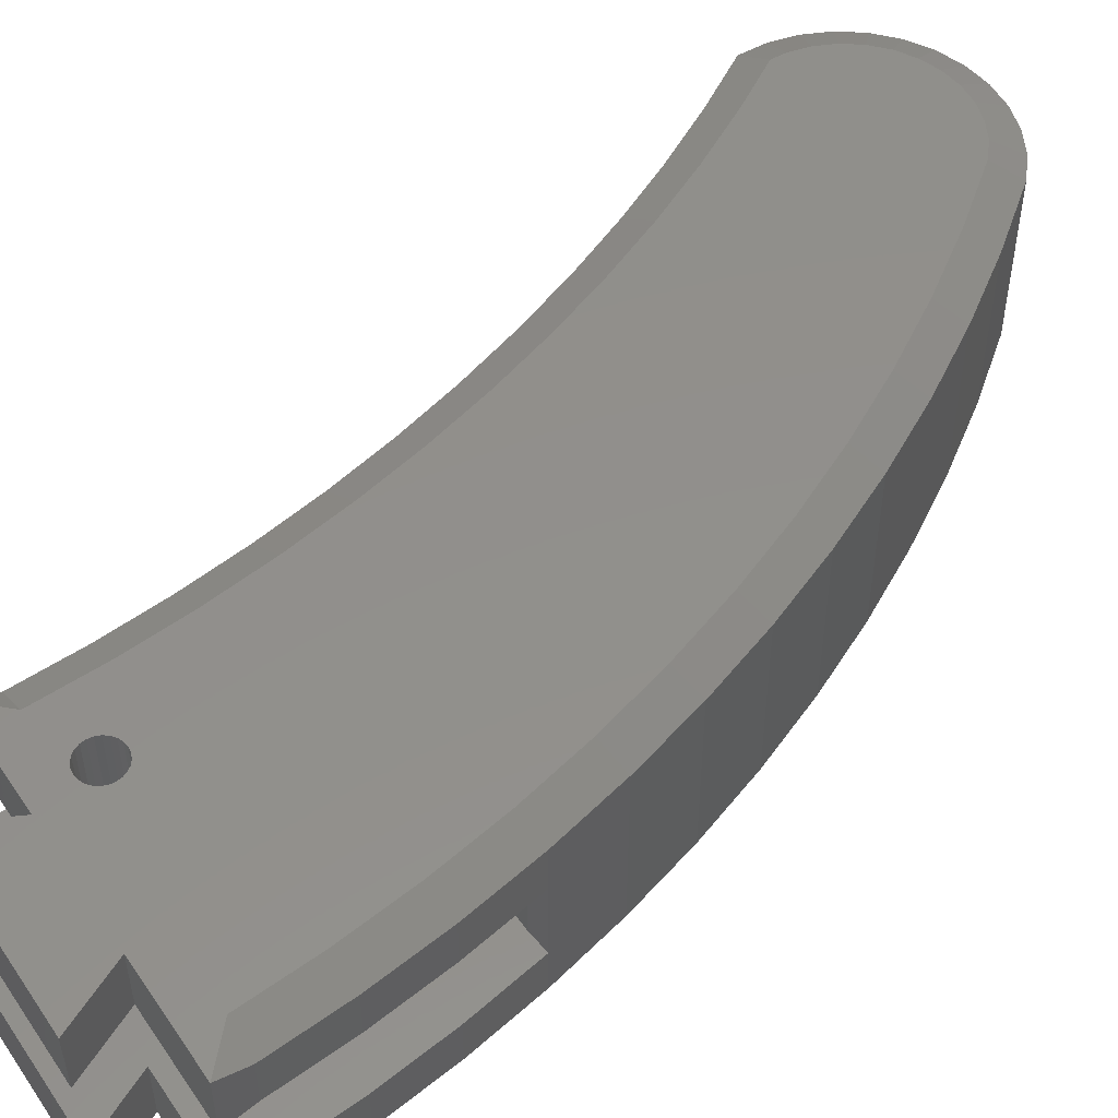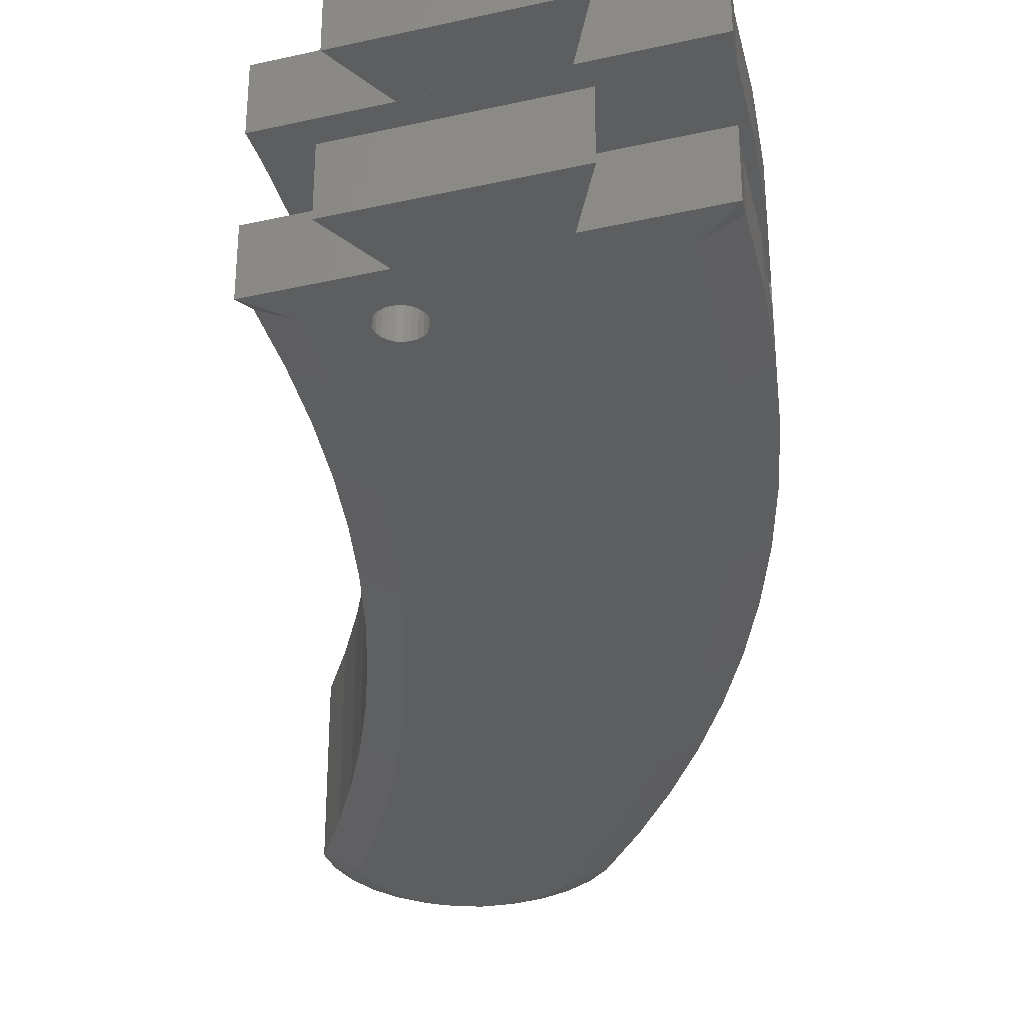
<metadata>
{"format":"stl","ext":"stl","renderer":"f3d","projection":"perspective","resolution":1024,"background":"white","views":[{"elev":51.8,"azim":56.6,"up":"+Y"},{"elev":-33.5,"azim":17.2,"up":"+Y"}]}
</metadata>
<code>
# stl→obj: 385 verts, 778 faces
v 71.01 -16.5 152.6
v 65.24 -16.5 147.4
v 70.26 -14 147.4
v 28.31 6.51 142.6
v 28.2 16.5 143.4
v 28.2 6.51 143.4
v 28.31 16.5 142.6
v 34.27 16.5 141.8
v 33.75 6.51 141.1
v 34.27 6.51 141.8
v 33.75 16.5 141.1
v 29.16 6.51 141.1
v 29.83 16.5 140.6
v 29.16 16.5 141.1
v 29.83 6.51 140.6
v 29.83 16.5 146.2
v 29.16 6.51 145.7
v 29.16 16.5 145.7
v 29.83 6.51 146.2
v 34.7 16.5 143.4
v 34.59 6.51 142.6
v 34.7 6.51 143.4
v 34.59 16.5 142.6
v 32.29 6.51 140.3
v 33.08 16.5 140.6
v 32.29 16.5 140.3
v 33.08 6.51 140.6
v 33.08 16.5 146.2
v 32.29 6.51 146.5
v 32.29 16.5 146.5
v 33.08 6.51 146.2
v 31.45 6.51 140.1
v 31.45 16.5 140.1
v 28.31 6.51 144.2
v 28.64 16.5 145
v 28.64 6.51 145
v 28.31 16.5 144.2
v 31.45 6.51 146.6
v 31.45 16.5 146.6
v 33.75 16.5 145.7
v 33.75 6.51 145.7
v 34.27 16.5 145
v 34.59 6.51 144.2
v 34.27 6.51 145
v 34.59 16.5 144.2
v 28.64 16.5 141.8
v 28.64 6.51 141.8
v 16.01 16.5 152.6
v 21.01 16.5 147.4
v 16.01 14 147.4
v 64.28 16.5 135.2
v 70.26 14 147.4
v 69.26 14 134.7
v 64.57 16.5 138.8
v 65.24 16.5 147.4
v 50.98 -6.5 108.9
v 54.51 6.51 109.6
v 50.98 6.51 108.9
v 54.51 -6.5 109.6
v 71.01 16.5 152.6
v 58.09 6.51 109.9
v 58.09 -6.5 109.9
v 34.97 -6.5 101.1
v 37.85 6.51 103.3
v 34.97 6.51 101.1
v 37.85 -6.5 103.3
v 5.723 14 82.81
v 13.52 16.5 92.11
v 10.51 16.5 81.36
v 8.67 14 93.34
v 44.15 -6.5 106.7
v 47.51 6.51 108
v 44.15 6.51 106.7
v 47.51 -6.5 108
v 40.92 6.51 105.1
v 40.92 -6.5 105.1
v 67.59 -14 122
v 60.37 -16.5 110.5
v 65.26 -14 109.5
v 62.65 -16.5 122.8
v 61.68 -6.5 109.8
v 65.26 6.51 109.5
v 61.68 6.51 109.8
v 65.26 -6.5 109.5
v 0.3428 -6.5 67.33
v 6.611 6.51 71.59
v 0.3428 6.51 67.33
v 6.611 -6.5 71.59
v 69.26 -14 134.7
v 64.28 -16.5 135.2
v 10.02 -3.495 61.51
v 12.88 3.003 60.59
v 10.02 3.003 61.51
v 12.88 -3.495 60.59
v 29.85 -6.5 96.08
v 27.66 6.51 93.24
v 27.66 -6.5 93.24
v 29.85 6.51 96.08
v 12.51 6.51 76.34
v 12.51 -6.5 76.34
v 62.65 16.5 122.8
v 67.59 14 122
v 67.59 -6.5 122
v 32.29 -6.5 98.72
v 32.29 6.51 98.72
v 8.735 -14 1.767
v 3.462 -16.5 5.362
v 4.458 -14 0.4353
v 6.759 -16.5 6.388
v 60.37 16.5 110.5
v 65.26 14 109.5
v -6.366 -16.5 40.08
v -16.07 -14 32.81
v -11.75 -16.5 30.3
v -10.8 -14 42.39
v 15.81 -3.495 79.47
v 15.81 3.382 79.47
v 31.11 -14 27.46
v 19.81 -16.5 19.91
v 23.85 -14 16.96
v 26.92 -16.5 30.19
v 0.02483 -16.5 5.026
v -4.454 -14 0.4793
v 2.256e-14 -14 -9.024e-14
v -3.409 -16.5 5.396
v -12.29 -16.5 10.44
v -18.67 -14 10.6
v -15.98 -14 7.021
v -14.37 -16.5 13.2
v 23.07 6.51 87.2
v 23.07 -6.5 87.2
v 20.54 -6.5 84.38
v 20.54 -3.495 84.38
v 18.01 -6.5 81.56
v 18.01 -3.495 81.56
v 20.54 3.505 84.38
v 20.54 6.51 84.38
v 18.01 6.51 81.56
v 18.01 3.435 81.56
v 62.27 -14 97.07
v 53.87 -16.5 86.39
v 58.63 -14 84.83
v 57.44 -16.5 98.37
v -16.07 14 32.81
v -6.366 16.5 40.08
v -11.75 16.5 30.3
v -10.8 14 42.39
v 43.93 -14 49.52
v 33.48 -16.5 40.83
v 37.81 -14 38.32
v 39.47 -16.5 51.8
v 57.44 16.5 98.37
v 62.27 14 97.07
v 18.04 -16.5 114
v 11.13 -14 104
v 16.03 -16.5 103
v 13.1 -14 114.8
v -15.85 -16.5 16.32
v -21.64 -14 19
v -20.59 -14 14.65
v -16.65 -16.5 19.68
v -21.78 -14 23.48
v -16.73 -16.5 22.15
v 49.44 -14 61.03
v 44.88 -16.5 63.07
v 16.05 -14 6.862
v 9.779 -16.5 8.063
v 12.65 -14 3.939
v 12.4 -16.5 10.32
v 3.021 -16.5 60.33
v -5.977 -14 52.2
v -1.439 -16.5 50.09
v -1.608 -14 62.22
v 69.26 -6.5 134.7
v 69.85 6.51 142.1
v 69.26 6.51 134.7
v 70.26 6.51 147.4
v -6.696 -16.5 6.455
v -9.24 -14 2.15
v -8.718 -14 1.853
v -12.61 -14 4.064
v -9.699 -16.5 8.159
v 54.35 -14 72.81
v 49.68 -16.5 74.61
v 19.81 16.5 19.91
v 31.11 14 27.46
v 23.85 14 16.96
v 26.92 16.5 30.19
v 49.68 16.5 74.61
v 58.63 14 84.83
v 54.35 14 72.81
v 53.87 16.5 86.39
v 33.48 16.5 40.83
v 43.93 14 49.52
v 37.81 14 38.32
v 39.47 16.5 51.8
v 44.88 16.5 63.07
v 49.44 14 61.03
v 9.426 -14 2.15
v 7.001 -16.5 6.522
v -21.64 14 19
v -15.85 16.5 16.32
v -20.59 14 14.65
v -16.65 16.5 19.68
v 7.006 -16.5 70.76
v 2.294 -14 72.43
v 13.52 -16.5 92.11
v 5.723 -14 82.81
v 10.51 -16.5 81.36
v 8.67 -14 93.34
v 71.01 -6.5 152.6
v 70.26 -6.5 147.4
v -5.977 14 52.2
v 3.021 16.5 60.33
v -1.439 16.5 50.09
v -1.608 14 62.22
v 20.53 -16.5 136.1
v 14.57 -14 125.6
v 19.54 -16.5 125
v 15.54 -14 136.5
v -8.718 14 1.853
v -3.409 16.5 5.396
v -4.454 14 0.4793
v -6.696 16.5 6.455
v 15.54 14 136.5
v 20.8 16.5 142.4
v 20.53 16.5 136.1
v 15.8 14 142.6
v 16.05 14 6.862
v 12.65 14 3.939
v -21.78 14 23.48
v -16.73 16.5 22.15
v 12.4 16.5 10.32
v 23.39 6.51 126
v 23.71 -6.5 125.6
v 23.39 -6.5 126
v 23.71 6.51 125.6
v 13.1 14 114.8
v 19.54 16.5 125
v 18.04 16.5 114
v 14.57 14 125.6
v 0.02483 16.5 5.026
v 4.458 14 0.4353
v 1.692e-14 14 9.024e-14
v 3.462 16.5 5.362
v 64.85 -16.5 142.4
v 16.01 -16.5 152.6
v 16.01 -14 147.4
v 21.01 -16.5 147.4
v 9.779 16.5 8.063
v -18.67 14 10.6
v -15.98 14 7.021
v 8.735 14 1.767
v 6.759 16.5 6.388
v -12.29 16.5 10.44
v -14.37 16.5 13.2
v -9.24 14 2.15
v -12.61 14 4.064
v -9.699 16.5 8.159
v 9.426 14 2.15
v 7.001 16.5 6.522
v 20.8 -16.5 142.4
v 53.51 16.5 152.6
v 33.51 16.5 152.6
v 58.51 16.5 162.6
v 28.51 16.5 162.6
v 7.006 16.5 70.76
v 16.03 16.5 103
v 30.61 16.5 140.3
v 28.38 16.5 142.4
v 30.61 16.5 146.5
v 34.53 16.5 142.4
v 2.294 14 72.43
v 28.51 -6.5 162.6
v 33.51 -16.5 152.6
v 28.51 -16.5 162.6
v 33.51 -6.5 152.6
v 53.51 -6.5 152.6
v 58.51 -16.5 162.6
v 53.51 -16.5 152.6
v 58.51 -6.5 162.6
v 28.51 6.51 162.6
v 58.51 6.51 162.6
v 53.51 6.51 152.6
v 71.01 6.51 152.6
v 16.01 6.51 147.4
v 16.01 6.51 152.6
v 15.54 6.51 136.5
v 30.61 6.51 140.3
v 30.61 6.51 146.5
v 33.12 6.51 125
v 67.59 6.51 122
v 33.12 6.51 129
v 25.12 6.51 129
v 2.294 6.51 72.43
v 5.723 6.51 82.81
v 8.67 6.51 93.34
v 11.13 6.51 104
v 13.1 6.51 114.8
v 14.57 6.51 125.6
v 25.12 6.51 125
v 24.61 6.51 125.1
v 24.12 6.51 125.3
v 23.19 6.51 126.5
v 23.12 6.51 127
v 23.19 6.51 127.6
v 23.39 6.51 128
v 23.71 6.51 128.5
v 24.12 6.51 128.8
v 24.61 6.51 129
v 33.51 6.51 152.6
v 16.01 -6.5 152.6
v 31.45 -16.5 140.1
v 32.29 -16.5 140.3
v 33.08 -16.5 140.6
v 33.75 -16.5 141.1
v 34.27 -16.5 141.8
v 34.53 -16.5 142.4
v 34.59 -16.5 142.6
v 34.7 -16.5 143.4
v 34.59 -16.5 144.2
v 34.27 -16.5 145
v 33.75 -16.5 145.7
v 33.08 -16.5 146.2
v 32.29 -16.5 146.5
v 31.45 -16.5 146.6
v 30.61 -16.5 140.3
v 29.83 -16.5 140.6
v 29.16 -16.5 141.1
v 28.64 -16.5 141.8
v 28.38 -16.5 142.4
v 28.31 -16.5 142.6
v 28.2 -16.5 143.4
v 28.31 -16.5 144.2
v 28.64 -16.5 145
v 29.16 -16.5 145.7
v 29.83 -16.5 146.2
v 30.61 -16.5 146.5
v 16.01 -6.5 147.4
v 15.54 -6.5 136.5
v 30.61 -6.5 140.3
v 31.45 -6.5 140.1
v 29.83 -6.5 140.6
v 29.16 -6.5 141.1
v 28.64 -6.5 141.8
v 28.31 -6.5 142.6
v 28.2 -6.5 143.4
v 28.31 -6.5 144.2
v 28.64 -6.5 145
v 29.16 -6.5 145.7
v 29.83 -6.5 146.2
v 30.61 -6.5 146.5
v 31.45 -6.5 146.6
v 13.1 -6.5 114.8
v 14.57 -6.5 125.6
v 25.12 -6.5 125
v 33.12 -6.5 125
v 24.61 -6.5 125.1
v 24.12 -6.5 125.3
v 23.19 -6.5 126.5
v 23.12 -6.5 127
v 23.19 -6.5 127.6
v 23.39 -6.5 128
v 23.71 -6.5 128.5
v 24.12 -6.5 128.8
v 24.61 -6.5 129
v 25.12 -6.5 129
v 69.85 -6.5 142.1
v 32.29 -6.5 140.3
v 33.08 -6.5 140.6
v 33.75 -6.5 141.1
v 34.27 -6.5 141.8
v 34.59 -6.5 142.6
v 34.7 -6.5 143.4
v 34.59 -6.5 144.2
v 34.27 -6.5 145
v 33.75 -6.5 145.7
v 33.08 -6.5 146.2
v 32.29 -6.5 146.5
v 33.12 -6.5 129
v 2.294 -6.5 72.43
v 5.723 -6.5 82.81
v 8.67 -6.5 93.34
v 11.13 -6.5 104
v 11.13 14 104
f 1 2 3
f 4 5 6
f 5 4 7
f 8 9 10
f 9 8 11
f 12 13 14
f 13 12 15
f 16 17 18
f 17 16 19
f 20 21 22
f 21 20 23
f 24 25 26
f 25 24 27
f 28 29 30
f 29 28 31
f 32 26 33
f 26 32 24
f 34 35 36
f 35 34 37
f 30 38 39
f 38 30 29
f 40 31 28
f 31 40 41
f 42 43 44
f 43 42 45
f 12 46 47
f 46 12 14
f 48 49 50
f 45 22 43
f 22 45 20
f 51 52 53
f 52 51 54
f 52 54 55
f 56 57 58
f 57 56 59
f 60 52 55
f 59 61 57
f 61 59 62
f 63 64 65
f 64 63 66
f 67 68 69
f 68 67 70
f 71 72 73
f 72 71 74
f 66 75 64
f 75 66 76
f 77 78 79
f 78 77 80
f 81 82 83
f 82 81 84
f 85 86 87
f 86 85 88
f 89 80 77
f 80 89 90
f 91 92 93
f 92 91 94
f 95 96 97
f 96 95 98
f 88 99 86
f 99 88 100
f 101 53 102
f 53 101 51
f 84 77 79
f 77 84 103
f 104 98 95
f 98 104 105
f 106 107 108
f 107 106 109
f 74 58 72
f 58 74 56
f 62 83 61
f 83 62 81
f 76 73 75
f 73 76 71
f 110 102 111
f 102 110 101
f 112 113 114
f 113 112 115
f 93 116 91
f 116 93 117
f 118 119 120
f 119 118 121
f 122 123 124
f 123 122 125
f 126 127 128
f 127 126 129
f 97 130 131
f 130 97 96
f 130 132 131
f 132 130 133
f 132 133 134
f 134 133 135
f 133 130 136
f 136 130 137
f 136 138 139
f 138 136 137
f 140 141 142
f 141 140 143
f 144 145 146
f 145 144 147
f 148 149 150
f 149 148 151
f 152 111 153
f 111 152 110
f 104 65 105
f 65 104 63
f 154 155 156
f 155 154 157
f 133 92 94
f 92 133 136
f 158 159 160
f 159 158 161
f 114 162 163
f 162 114 113
f 164 151 148
f 151 164 165
f 166 167 168
f 167 166 169
f 170 171 172
f 171 170 173
f 77 174 89
f 174 77 103
f 53 175 176
f 175 53 52
f 52 177 175
f 178 179 180
f 179 178 181
f 181 178 182
f 183 165 164
f 165 183 184
f 172 115 112
f 115 172 171
f 185 186 187
f 186 185 188
f 79 143 140
f 143 79 78
f 129 160 127
f 160 129 158
f 161 162 159
f 162 161 163
f 142 184 183
f 184 142 141
f 189 190 191
f 190 189 192
f 193 194 195
f 194 193 196
f 125 180 123
f 180 125 178
f 108 122 124
f 122 108 107
f 197 191 198
f 191 197 189
f 136 93 92
f 93 136 139
f 93 139 117
f 199 109 106
f 109 199 168
f 109 168 167
f 109 167 200
f 91 133 94
f 133 91 135
f 135 91 116
f 201 202 203
f 202 201 204
f 100 116 117
f 116 100 134
f 116 134 135
f 99 117 138
f 117 99 100
f 138 117 139
f 120 169 166
f 169 120 119
f 196 198 194
f 198 196 197
f 205 173 170
f 173 205 206
f 207 208 209
f 208 207 210
f 3 211 1
f 211 3 212
f 213 214 215
f 214 213 216
f 217 218 219
f 218 217 220
f 188 195 186
f 195 188 193
f 221 222 223
f 222 221 224
f 225 226 227
f 226 225 228
f 226 228 49
f 49 228 50
f 192 153 190
f 153 192 152
f 229 168 230
f 168 229 166
f 231 146 232
f 146 231 144
f 233 187 229
f 187 233 185
f 234 235 236
f 235 234 237
f 238 239 240
f 239 238 241
f 242 243 244
f 243 242 245
f 150 121 118
f 121 150 149
f 223 242 244
f 242 223 222
f 3 90 89
f 90 3 246
f 246 3 2
f 156 210 207
f 210 156 155
f 247 248 249
f 209 206 205
f 206 209 208
f 250 229 230
f 229 250 233
f 182 128 181
f 128 182 126
f 147 215 145
f 215 147 213
f 241 227 239
f 227 241 225
f 251 128 127
f 128 251 252
f 219 157 154
f 157 219 218
f 245 253 243
f 253 245 254
f 251 255 252
f 255 251 256
f 257 224 221
f 224 257 258
f 224 258 259
f 203 256 251
f 256 203 202
f 254 260 253
f 260 254 230
f 230 254 261
f 230 261 250
f 252 259 258
f 259 252 255
f 231 204 201
f 204 231 232
f 262 220 217
f 220 262 248
f 248 262 249
f 48 263 49
f 263 48 264
f 263 264 265
f 265 264 266
f 222 245 242
f 245 222 254
f 254 222 224
f 254 224 261
f 261 224 259
f 261 259 250
f 250 259 233
f 233 259 255
f 233 255 185
f 185 255 256
f 185 256 202
f 185 202 204
f 185 204 232
f 185 232 188
f 188 232 146
f 188 146 193
f 193 146 145
f 193 145 215
f 193 215 196
f 196 215 214
f 196 214 197
f 197 214 267
f 197 267 189
f 189 267 69
f 189 69 192
f 192 69 68
f 192 68 152
f 152 68 268
f 152 268 110
f 110 268 240
f 110 240 101
f 101 240 239
f 101 239 51
f 51 239 227
f 51 227 54
f 54 227 33
f 33 227 269
f 269 227 226
f 269 226 13
f 13 226 14
f 14 226 46
f 46 226 270
f 270 226 49
f 270 49 7
f 7 49 5
f 5 49 37
f 37 49 35
f 35 49 18
f 18 49 16
f 16 49 271
f 271 49 39
f 39 49 55
f 55 49 60
f 60 49 263
f 54 26 55
f 26 54 33
f 55 26 25
f 55 25 11
f 55 11 8
f 55 8 272
f 55 272 23
f 55 23 20
f 55 20 45
f 55 45 42
f 55 42 40
f 55 40 28
f 55 28 30
f 55 30 39
f 216 267 214
f 267 216 273
f 274 275 276
f 275 274 277
f 278 279 280
f 279 278 281
f 282 265 266
f 265 282 283
f 1 278 280
f 278 1 211
f 284 60 263
f 60 284 285
f 48 286 287
f 286 48 50
f 288 15 286
f 15 288 289
f 289 288 32
f 286 15 12
f 286 12 47
f 286 47 4
f 286 4 6
f 286 6 34
f 286 34 36
f 286 36 17
f 286 17 19
f 286 19 290
f 286 290 38
f 176 291 292
f 291 176 293
f 293 176 294
f 86 295 87
f 295 86 99
f 295 99 296
f 296 99 138
f 296 138 137
f 296 137 297
f 297 137 130
f 297 130 96
f 297 96 98
f 297 98 298
f 298 98 105
f 298 105 65
f 298 65 64
f 298 64 75
f 298 75 299
f 299 75 73
f 299 73 72
f 299 72 58
f 299 58 57
f 299 57 61
f 292 83 82
f 83 292 61
f 61 292 299
f 299 292 300
f 300 292 301
f 301 292 291
f 300 301 302
f 300 302 303
f 300 303 237
f 300 237 234
f 300 234 288
f 288 234 304
f 288 304 305
f 288 305 306
f 288 306 307
f 288 307 308
f 288 308 309
f 288 309 310
f 288 310 294
f 288 294 176
f 288 176 175
f 288 175 32
f 32 175 24
f 24 175 27
f 27 175 9
f 9 175 10
f 10 175 21
f 21 175 177
f 21 177 22
f 22 177 43
f 43 177 44
f 44 177 41
f 41 177 31
f 31 177 29
f 29 177 38
f 38 177 286
f 286 177 287
f 287 177 285
f 287 285 284
f 287 284 311
f 284 282 311
f 282 284 283
f 282 264 311
f 264 282 266
f 275 312 247
f 312 275 277
f 279 274 276
f 274 279 281
f 263 283 284
f 283 263 265
f 1 280 2
f 279 275 280
f 275 279 276
f 107 125 122
f 125 107 109
f 125 109 178
f 178 109 200
f 178 200 182
f 182 200 167
f 182 167 169
f 182 169 126
f 126 169 119
f 126 119 129
f 129 119 158
f 158 119 161
f 161 119 163
f 163 119 121
f 163 121 114
f 114 121 149
f 114 149 112
f 112 149 172
f 172 149 151
f 172 151 170
f 170 151 165
f 170 165 205
f 205 165 184
f 205 184 209
f 209 184 141
f 209 141 207
f 207 141 143
f 207 143 156
f 156 143 78
f 156 78 154
f 154 78 80
f 154 80 219
f 219 80 90
f 219 90 217
f 217 90 246
f 217 246 313
f 313 246 314
f 314 246 315
f 315 246 316
f 316 246 317
f 317 246 318
f 318 246 319
f 319 246 2
f 319 2 320
f 320 2 321
f 321 2 322
f 322 2 323
f 323 2 324
f 324 2 325
f 325 2 326
f 326 2 249
f 249 2 247
f 247 2 280
f 247 280 275
f 217 327 262
f 327 217 313
f 262 327 328
f 262 328 329
f 262 329 330
f 262 330 331
f 262 331 332
f 262 332 249
f 249 332 333
f 249 333 334
f 249 334 335
f 249 335 336
f 249 336 337
f 249 337 338
f 249 338 326
f 312 248 247
f 248 312 339
f 340 341 342
f 341 340 343
f 343 340 339
f 343 339 344
f 344 339 345
f 345 339 346
f 346 339 347
f 347 339 348
f 348 339 349
f 349 339 350
f 350 339 351
f 351 339 352
f 352 339 353
f 353 339 212
f 212 339 211
f 211 339 312
f 211 312 278
f 278 312 277
f 278 277 274
f 278 274 281
f 81 103 84
f 103 81 62
f 103 62 354
f 103 354 355
f 103 355 356
f 103 356 357
f 356 355 358
f 358 355 359
f 359 355 235
f 235 355 236
f 236 355 340
f 236 340 360
f 360 340 361
f 361 340 362
f 362 340 363
f 363 340 364
f 364 340 365
f 365 340 366
f 366 340 367
f 367 340 174
f 174 340 368
f 368 340 342
f 368 342 369
f 368 369 370
f 368 370 371
f 368 371 372
f 368 372 373
f 368 373 212
f 212 373 374
f 212 374 375
f 212 375 376
f 212 376 377
f 212 377 378
f 212 378 379
f 212 379 353
f 357 174 103
f 174 357 380
f 174 380 367
f 381 88 85
f 88 381 100
f 100 381 382
f 100 382 134
f 134 382 132
f 132 382 383
f 132 383 131
f 131 383 97
f 97 383 95
f 95 383 384
f 95 384 104
f 104 384 63
f 63 384 66
f 66 384 76
f 76 384 354
f 76 354 71
f 71 354 74
f 74 354 56
f 56 354 59
f 59 354 62
f 287 264 48
f 264 287 311
f 243 124 244
f 124 243 108
f 70 268 68
f 268 70 385
f 306 361 362
f 361 306 305
f 253 108 243
f 108 253 106
f 291 356 301
f 356 291 357
f 187 118 120
f 118 187 186
f 361 304 360
f 304 361 305
f 229 120 166
f 120 229 187
f 302 359 303
f 359 302 358
f 363 306 362
f 306 363 307
f 365 310 309
f 310 365 366
f 367 293 294
f 293 367 380
f 173 213 171
f 213 173 216
f 303 235 237
f 235 303 359
f 291 380 357
f 380 291 293
f 378 325 379
f 325 378 324
f 315 369 314
f 369 315 370
f 304 236 360
f 236 304 234
f 347 334 333
f 334 347 348
f 351 336 350
f 336 351 337
f 314 342 313
f 342 314 369
f 366 294 310
f 294 366 367
f 113 231 162
f 231 113 144
f 160 251 127
f 251 160 203
f 352 337 351
f 337 352 338
f 379 326 353
f 326 379 325
f 320 373 319
f 373 320 374
f 377 322 323
f 322 377 376
f 372 316 317
f 316 372 371
f 348 335 334
f 335 348 349
f 346 333 332
f 333 346 347
f 373 318 319
f 318 373 372
f 372 317 318
f 316 370 315
f 370 316 371
f 345 331 330
f 331 346 332
f 346 331 345
f 328 344 329
f 344 328 343
f 327 343 328
f 343 327 341
f 313 341 327
f 341 313 342
f 376 321 322
f 321 376 375
f 349 336 335
f 336 349 350
f 344 330 329
f 330 344 345
f 210 382 208
f 382 210 383
f 298 70 297
f 70 298 385
f 301 358 302
f 358 301 356
f 70 296 297
f 296 70 67
f 220 355 218
f 355 220 340
f 339 220 248
f 220 339 340
f 385 240 268
f 240 385 238
f 300 238 299
f 238 300 241
f 258 128 252
f 128 258 181
f 190 140 142
f 140 190 153
f 177 60 285
f 60 177 52
f 354 155 157
f 155 354 384
f 225 300 288
f 300 225 241
f 364 309 308
f 309 364 365
f 364 307 363
f 307 364 308
f 191 142 183
f 142 191 190
f 221 179 257
f 179 221 180
f 89 212 3
f 212 89 174
f 212 174 368
f 115 144 113
f 144 115 147
f 40 44 41
f 44 40 42
f 5 34 6
f 34 5 37
f 208 381 206
f 381 208 382
f 186 150 118
f 150 186 195
f 171 147 115
f 147 171 213
f 155 383 210
f 383 155 384
f 50 288 286
f 288 50 228
f 225 288 228
f 296 273 295
f 273 296 67
f 159 203 160
f 203 159 201
f 218 354 157
f 354 218 355
f 381 85 206
f 273 87 295
f 173 85 216
f 85 173 206
f 216 85 87
f 216 87 273
f 299 385 298
f 385 299 238
f 244 123 223
f 123 244 124
f 223 180 221
f 180 223 123
f 377 324 378
f 324 377 323
f 260 106 253
f 106 260 199
f 353 338 352
f 338 353 326
f 164 191 183
f 191 164 198
f 162 201 159
f 201 162 231
f 273 69 267
f 69 273 67
f 111 292 82
f 292 111 102
f 375 320 321
f 320 375 374
f 257 181 258
f 181 257 179
f 194 164 148
f 164 194 198
f 195 148 150
f 148 195 194
f 102 176 292
f 176 102 53
f 140 84 79
f 84 140 153
f 84 153 82
f 82 153 111
f 230 199 260
f 199 230 168
f 39 290 271
f 290 39 38
f 21 8 10
f 8 21 23
f 8 23 272
f 27 11 25
f 11 27 9
f 47 7 4
f 7 47 46
f 7 46 270
f 271 19 16
f 19 271 290
f 289 33 269
f 33 289 32
f 35 17 36
f 17 35 18
f 15 269 13
f 269 15 289

</code>
